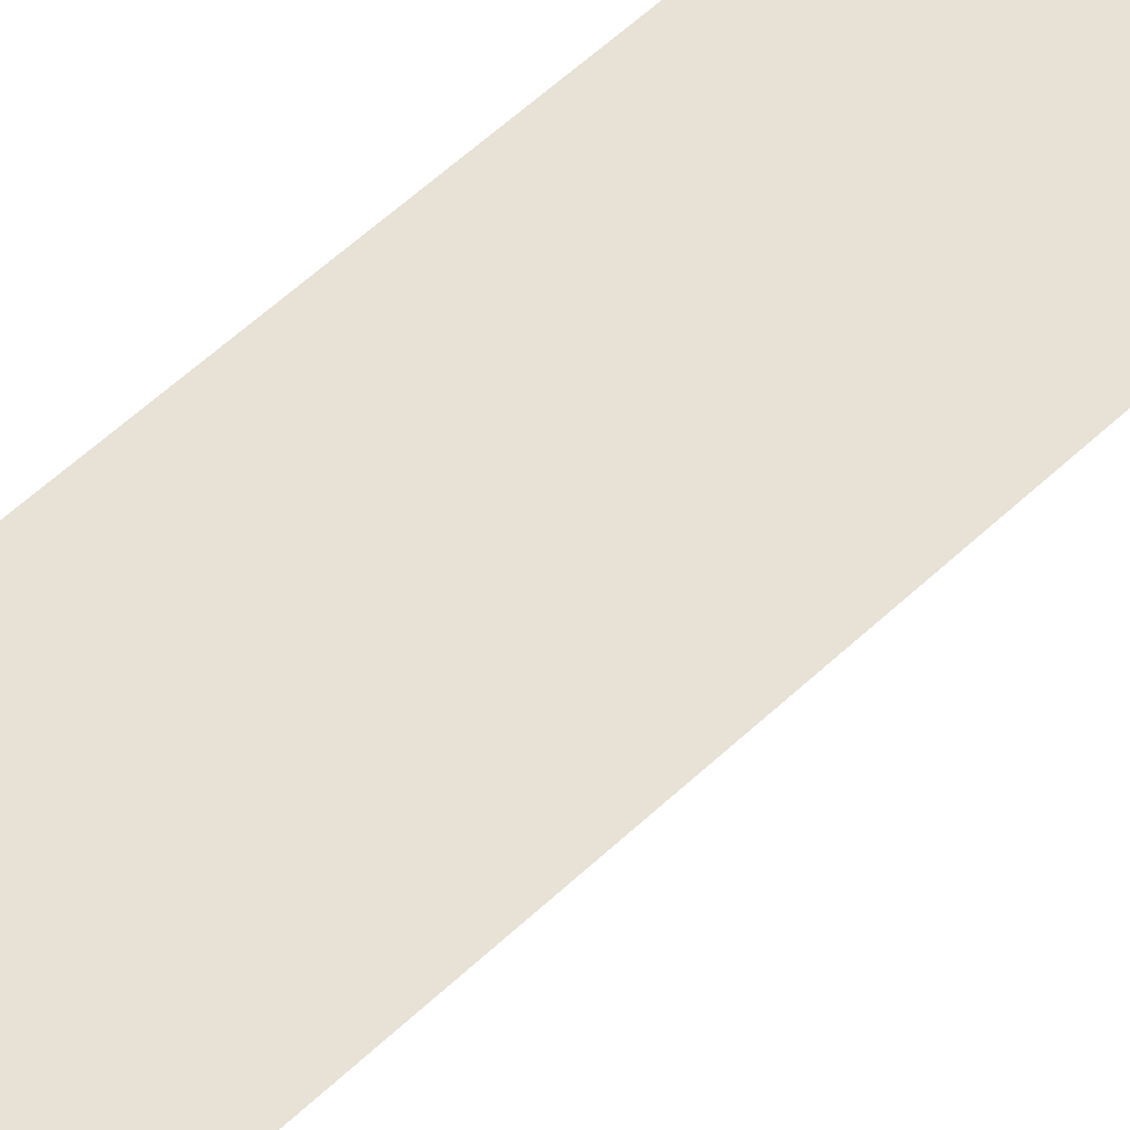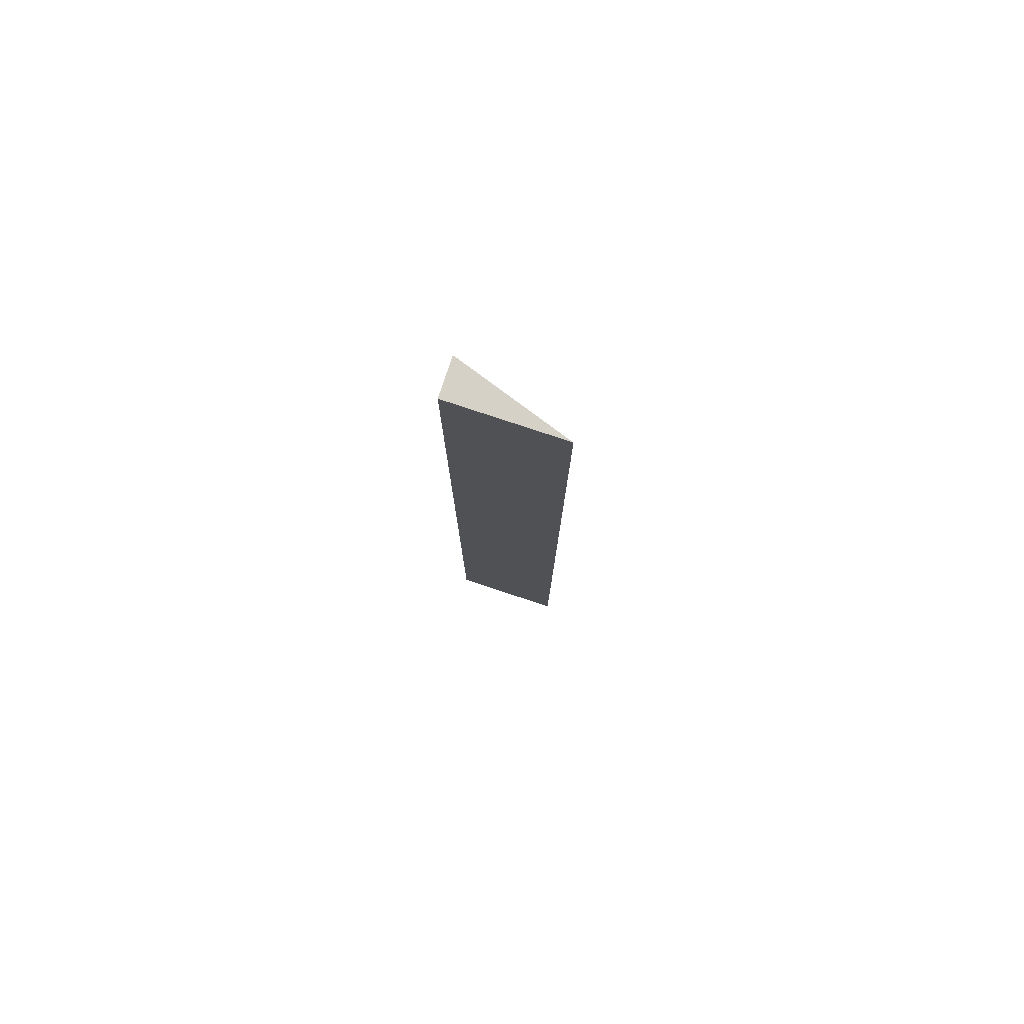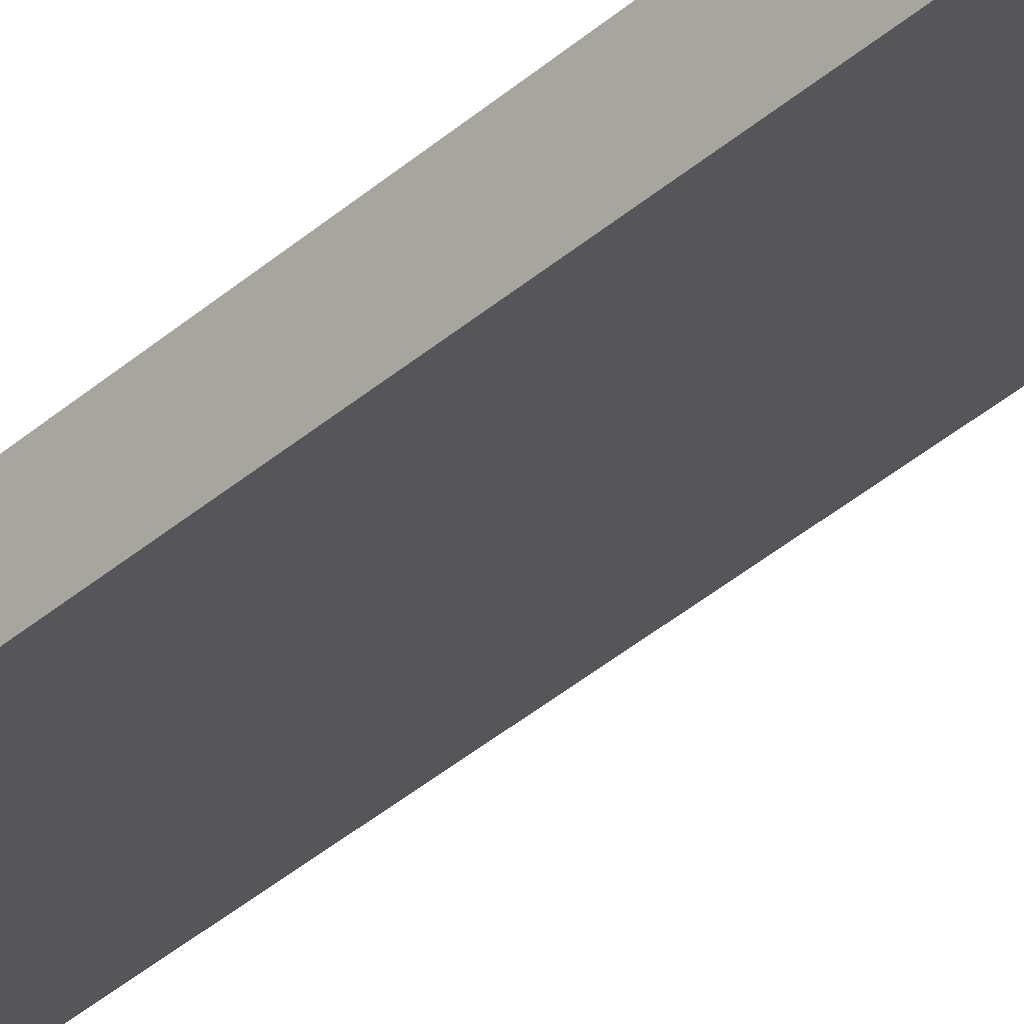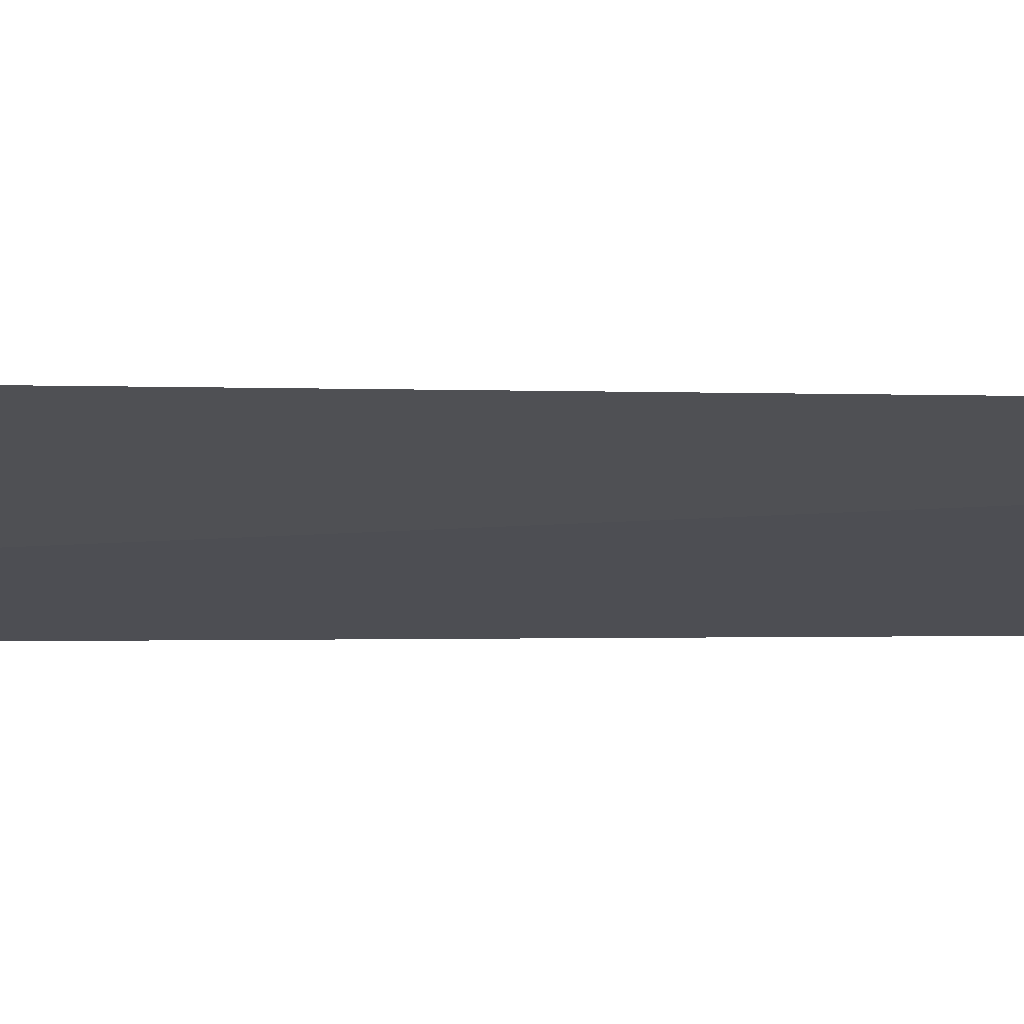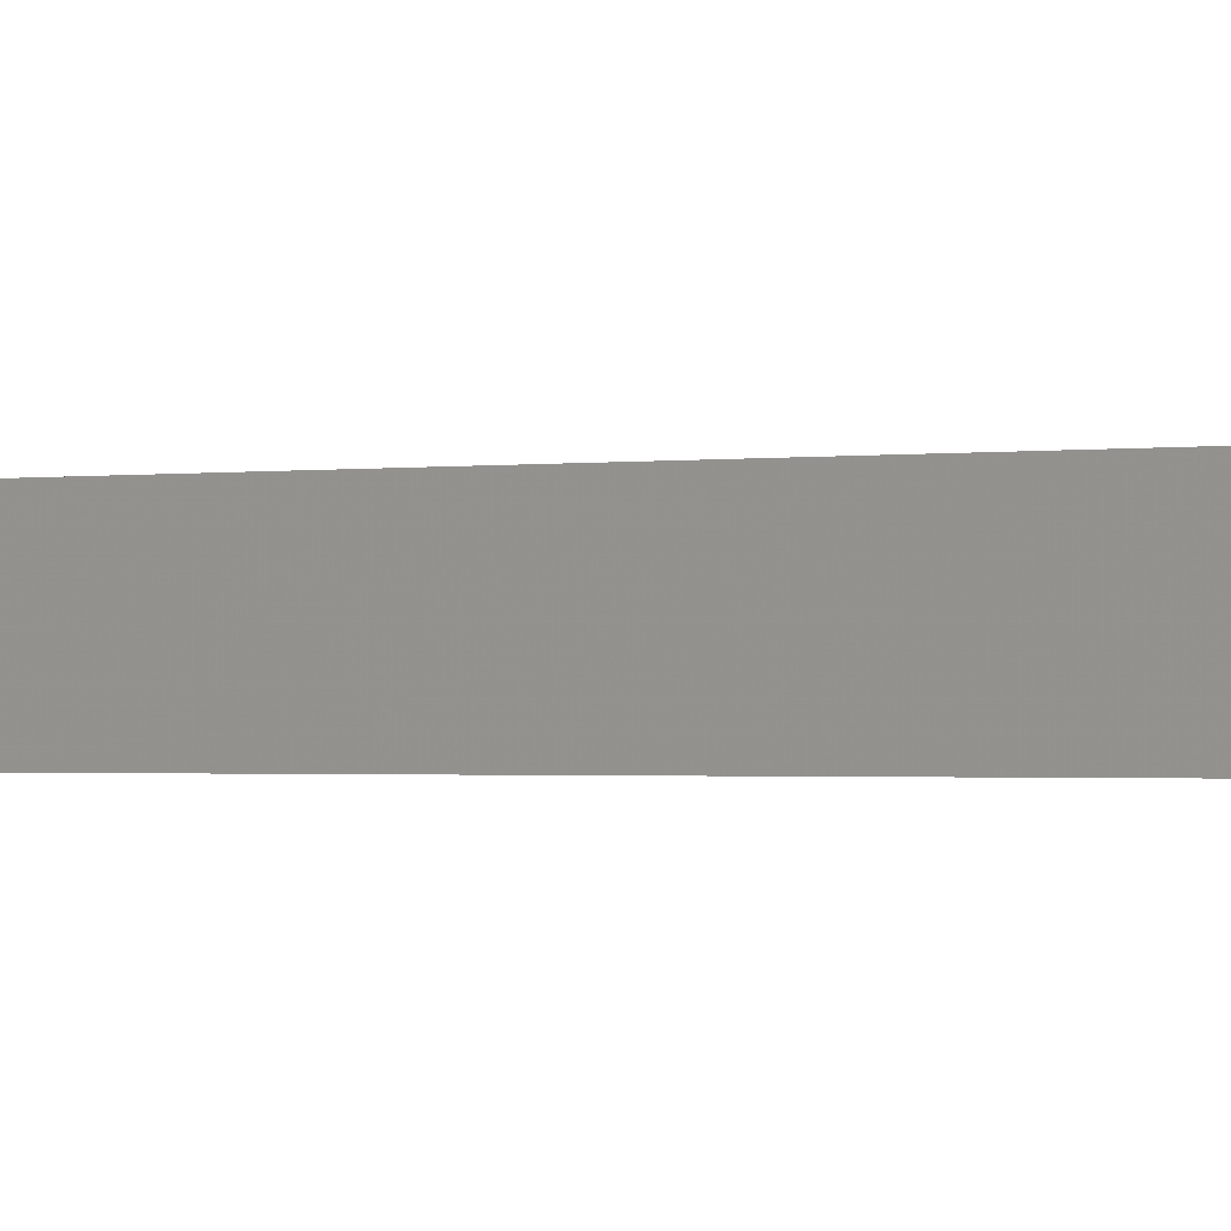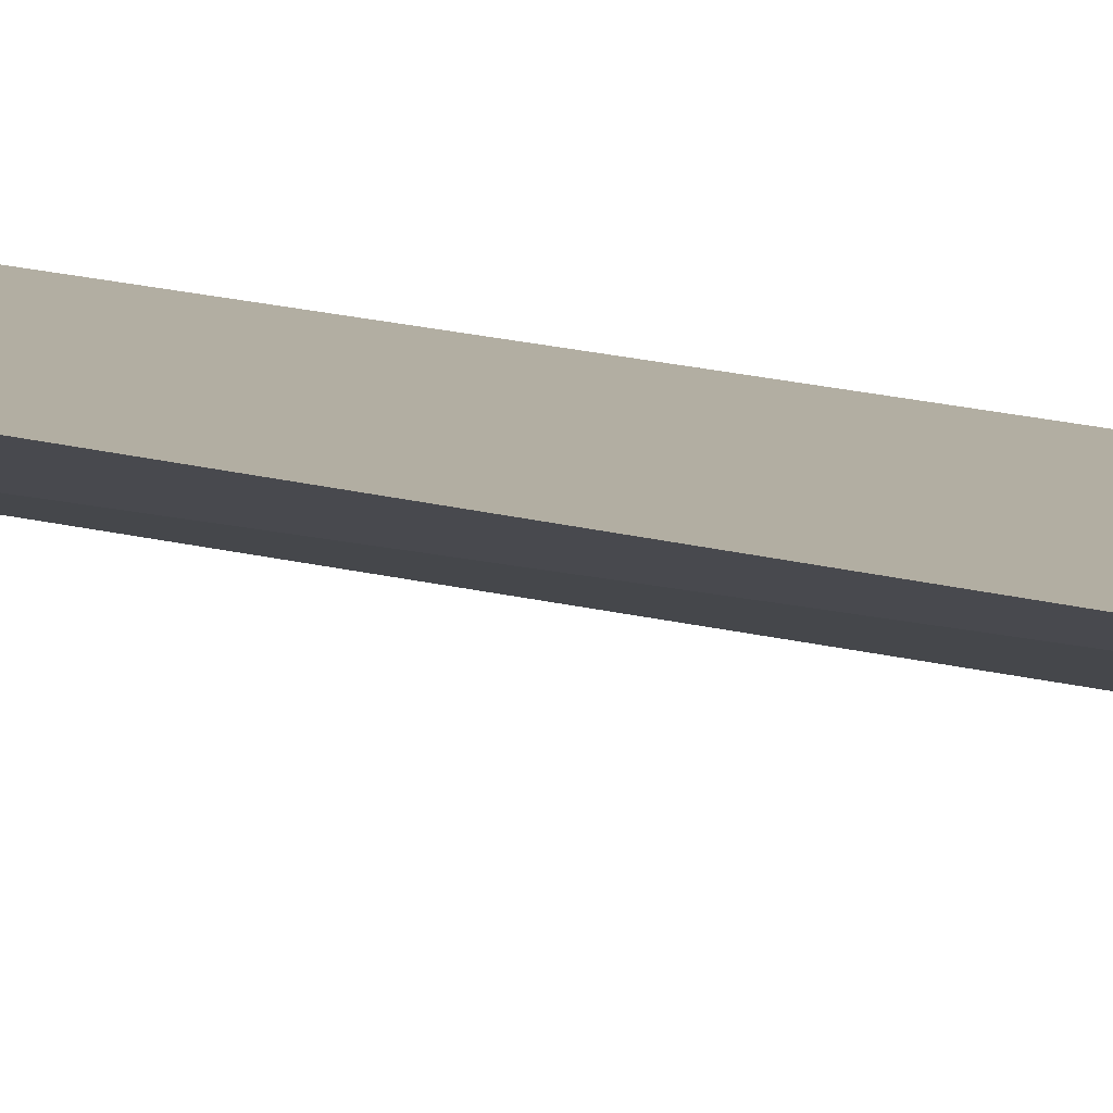
<metadata>
{"format":"obj","ext":"obj","renderer":"f3d","projection":"perspective","resolution":1024,"background":"white","views":[{"elev":40.4,"azim":-142.0,"up":"+Y"},{"elev":79.5,"azim":-161.6,"up":"+Z"},{"elev":-36.4,"azim":138.7,"up":"+Y"},{"elev":-0.0,"azim":-116.3,"up":"+Y"},{"elev":-0.4,"azim":137.3,"up":"+Y"},{"elev":10.5,"azim":-49.5,"up":"+Y"}]}
</metadata>
<code>
v 0.1006 -0.002592 0.2178
v 0.1006 -0.01098 0.2178
v 0.1006 -0.01098 0.003157
v 0.07535 -0.001566 0.003146
v 0.07535 -0.002592 0.2178
v 0.1006 -0.001566 0.003146
f 5 2 1
f 5 3 2
f 5 4 3
f 6 3 4
f 6 5 1
f 6 4 5
f 6 1 2
f 6 2 3

</code>
